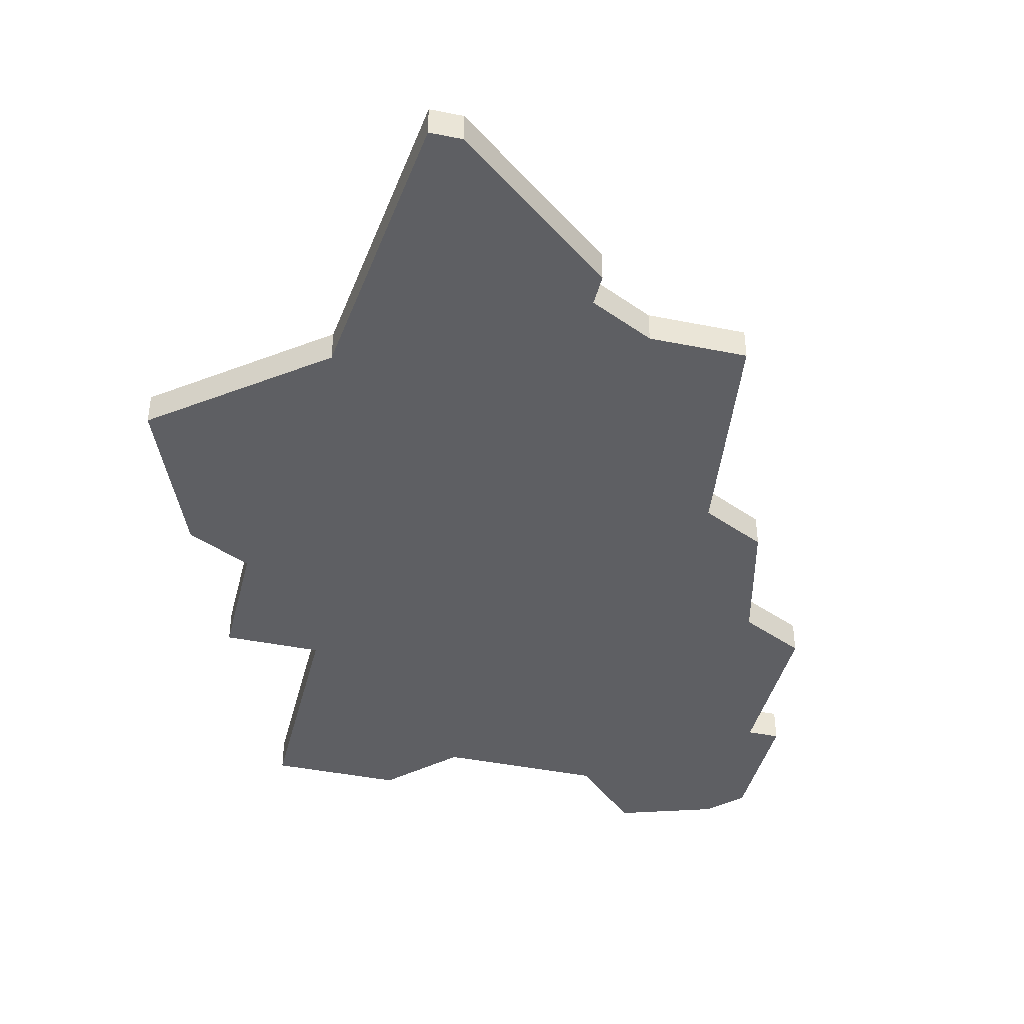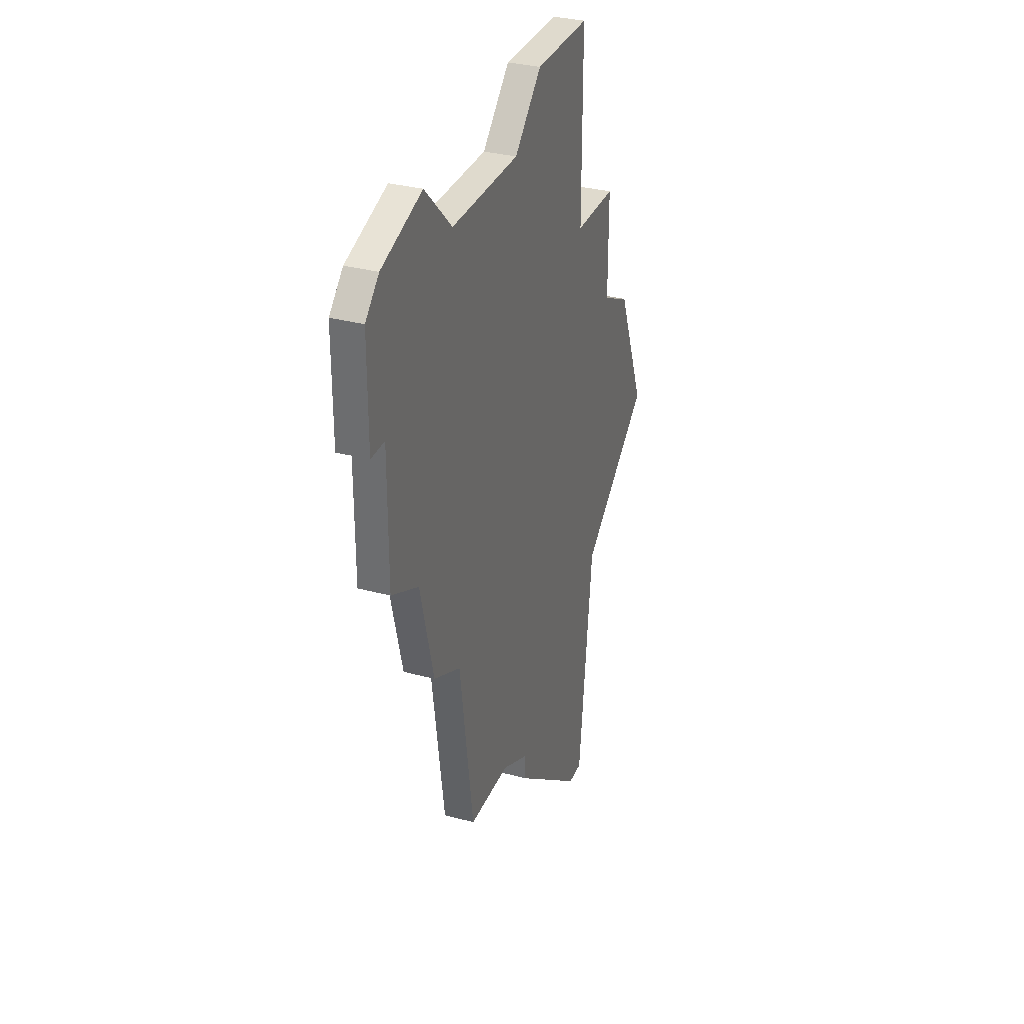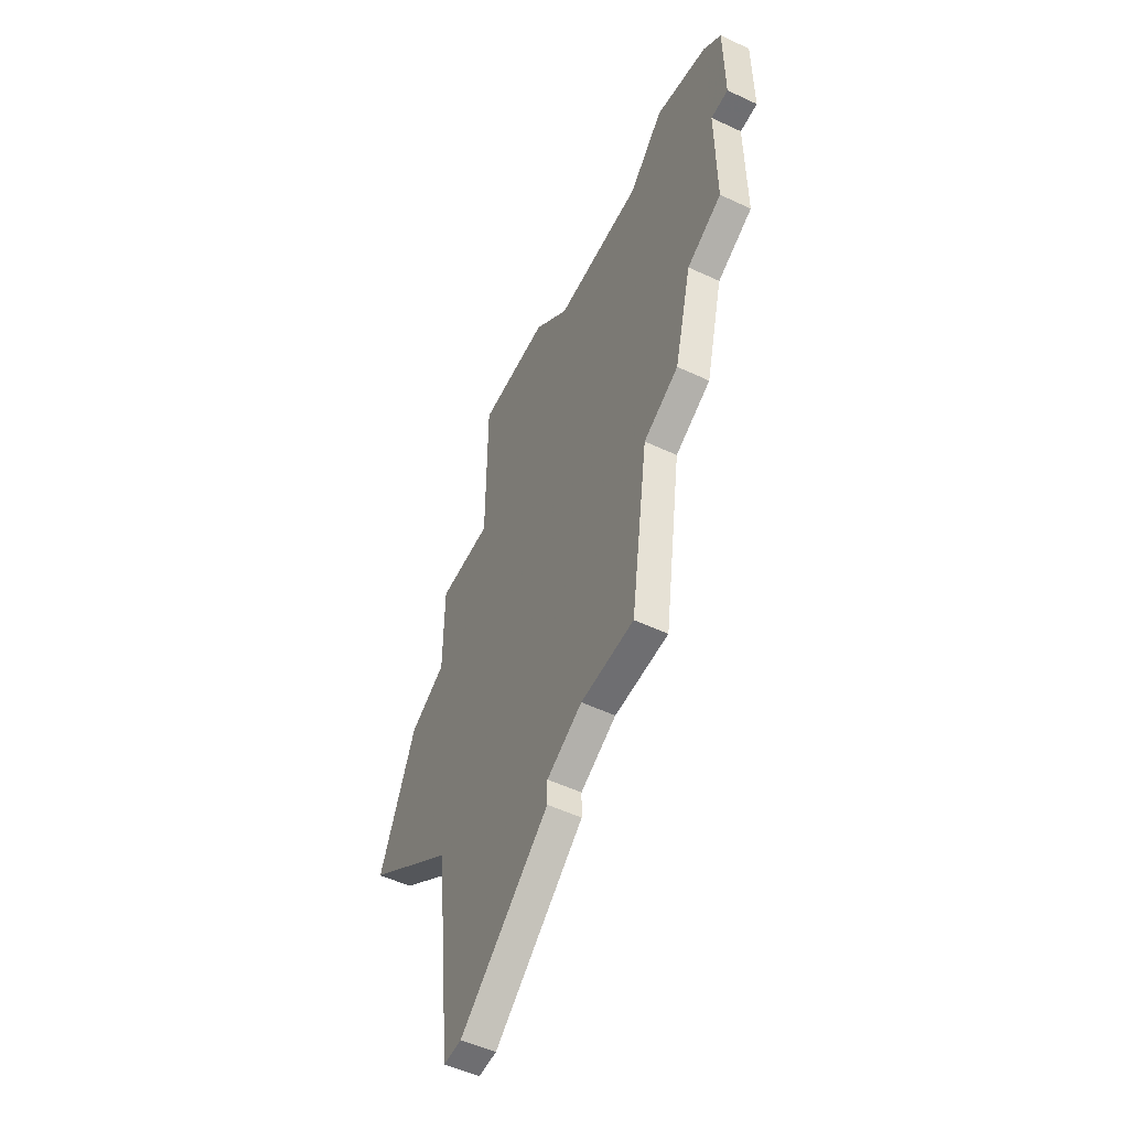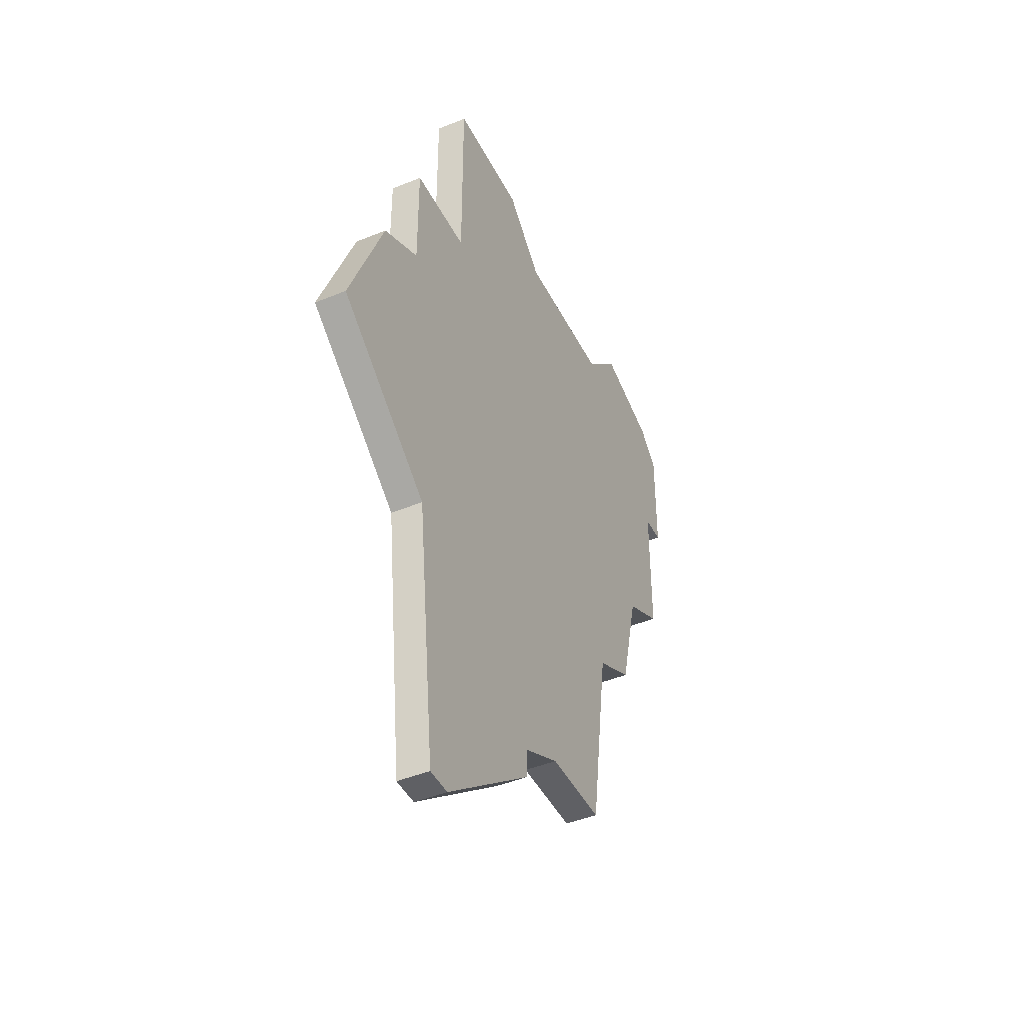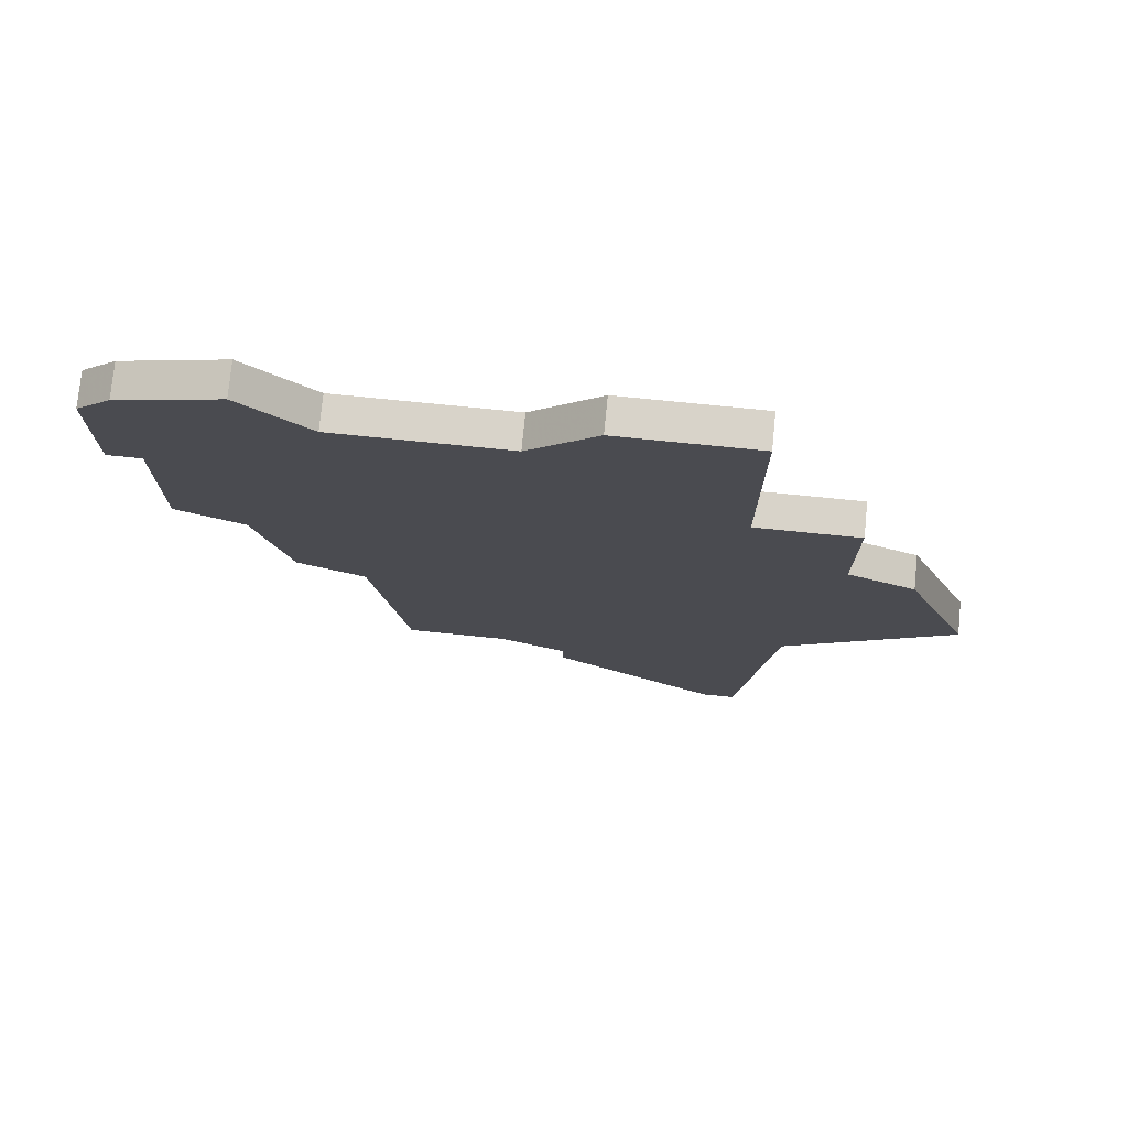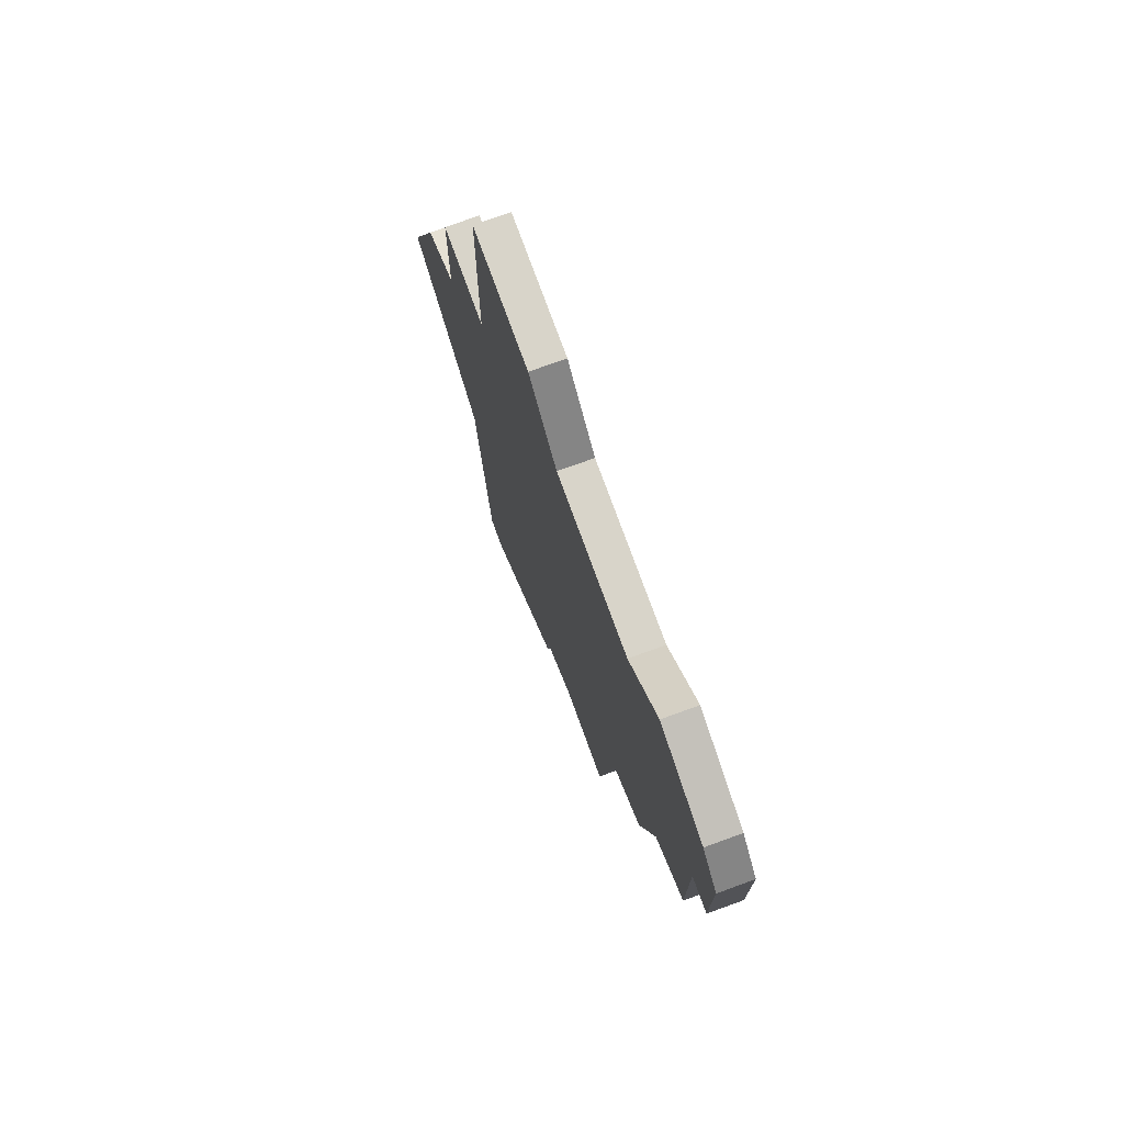
<metadata>
{"format":"obj","ext":"obj","renderer":"f3d","projection":"perspective","resolution":1024,"background":"white","views":[{"elev":-41.7,"azim":-13.7,"up":"+Z"},{"elev":32.8,"azim":110.4,"up":"+Y"},{"elev":-54.4,"azim":63.7,"up":"+Y"},{"elev":-44.4,"azim":-64.4,"up":"+Y"},{"elev":76.0,"azim":-174.3,"up":"+Y"},{"elev":75.3,"azim":70.1,"up":"+Y"}]}
</metadata>
<code>
v 1131 -621 0
v 1131 -621 1
v 1114 -614 0
v 1114 -614 1
v 1138 -603 0
v 1138 -603 1
v 1138 -599 0
v 1138 -599 1
v 1121 -604 0
v 1121 -604 1
v 1121 -597 0
v 1121 -597 1
v 1121 -627 0
v 1121 -627 1
v 1137 -603 0
v 1137 -603 1
v 1137 -598 0
v 1137 -598 1
v 1137 -608 0
v 1137 -608 1
v 1120 -627 0
v 1120 -627 1
v 1128 -621 0
v 1128 -621 1
v 1119 -618 0
v 1119 -618 1
v 1127 -599 0
v 1127 -599 1
v 1135 -609 0
v 1135 -609 1
v 1118 -604 0
v 1118 -604 1
v 1118 -608 0
v 1118 -608 1
v 1126 -622 0
v 1126 -622 1
v 1126 -623 0
v 1126 -623 1
v 1134 -613 0
v 1134 -613 1
v 1134 -597 0
v 1134 -597 1
v 1125 -597 0
v 1125 -597 1
v 1116 -609 0
v 1116 -609 1
v 1132 -614 0
v 1132 -614 1
v 1132 -599 0
v 1132 -599 1
f 13 21 25
f 25 3 45
f 35 37 13
f 25 35 13
f 25 33 47
f 25 45 33
f 9 33 31
f 11 43 9
f 9 43 27
f 47 33 9
f 25 23 35
f 47 1 23
f 47 9 29
f 15 19 29
f 47 29 39
f 9 27 29
f 49 29 27
f 17 49 41
f 7 5 15
f 15 17 7
f 49 17 15
f 49 15 29
f 23 25 47
f 26 22 14
f 46 4 26
f 14 38 36
f 14 36 26
f 48 34 26
f 34 46 26
f 32 34 10
f 10 44 12
f 28 44 10
f 10 34 48
f 36 24 26
f 24 2 48
f 30 10 48
f 30 20 16
f 40 30 48
f 30 28 10
f 28 30 50
f 42 50 18
f 16 6 8
f 8 18 16
f 16 18 50
f 30 16 50
f 48 26 24
f 10 12 9
f 9 12 11
f 32 10 31
f 31 10 9
f 34 32 33
f 33 32 31
f 46 34 45
f 45 34 33
f 4 46 3
f 3 46 45
f 26 4 25
f 25 4 3
f 22 26 21
f 21 26 25
f 14 22 13
f 13 22 21
f 38 14 37
f 37 14 13
f 36 38 35
f 35 38 37
f 24 36 23
f 23 36 35
f 2 24 1
f 1 24 23
f 48 2 47
f 47 2 1
f 40 48 39
f 39 48 47
f 30 40 29
f 29 40 39
f 20 30 19
f 19 30 29
f 16 20 15
f 15 20 19
f 6 16 5
f 5 16 15
f 8 6 7
f 7 6 5
f 18 8 17
f 17 8 7
f 42 18 41
f 41 18 17
f 50 42 49
f 49 42 41
f 28 50 27
f 27 50 49
f 12 44 11
f 11 44 43
f 44 28 43
f 43 28 27

</code>
